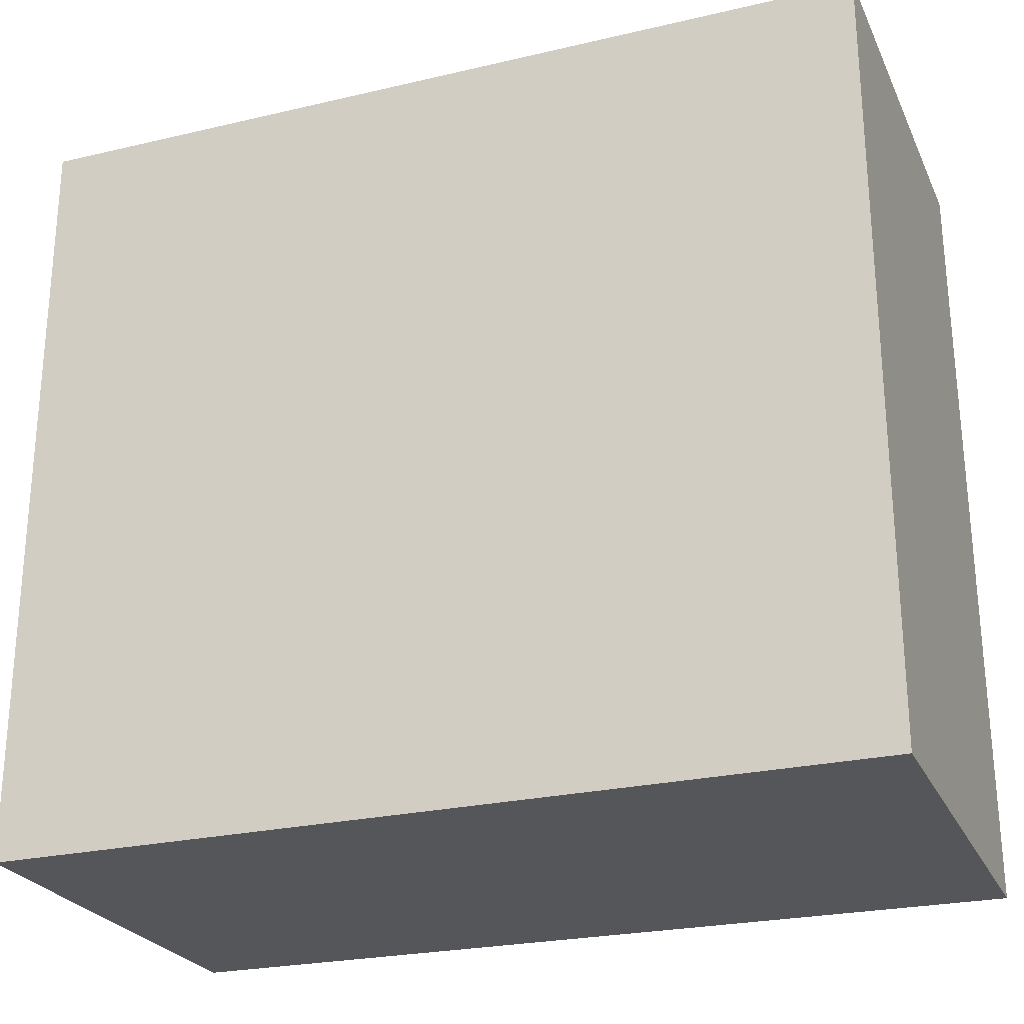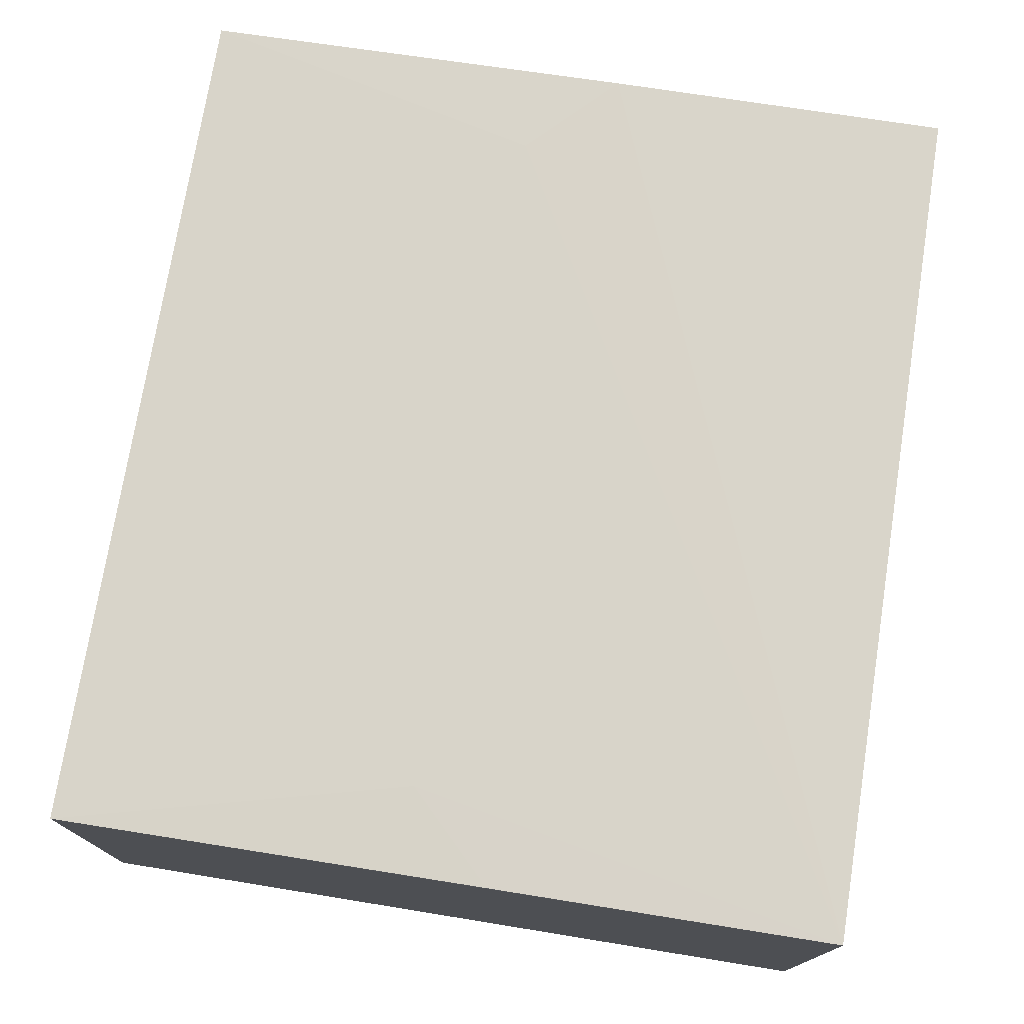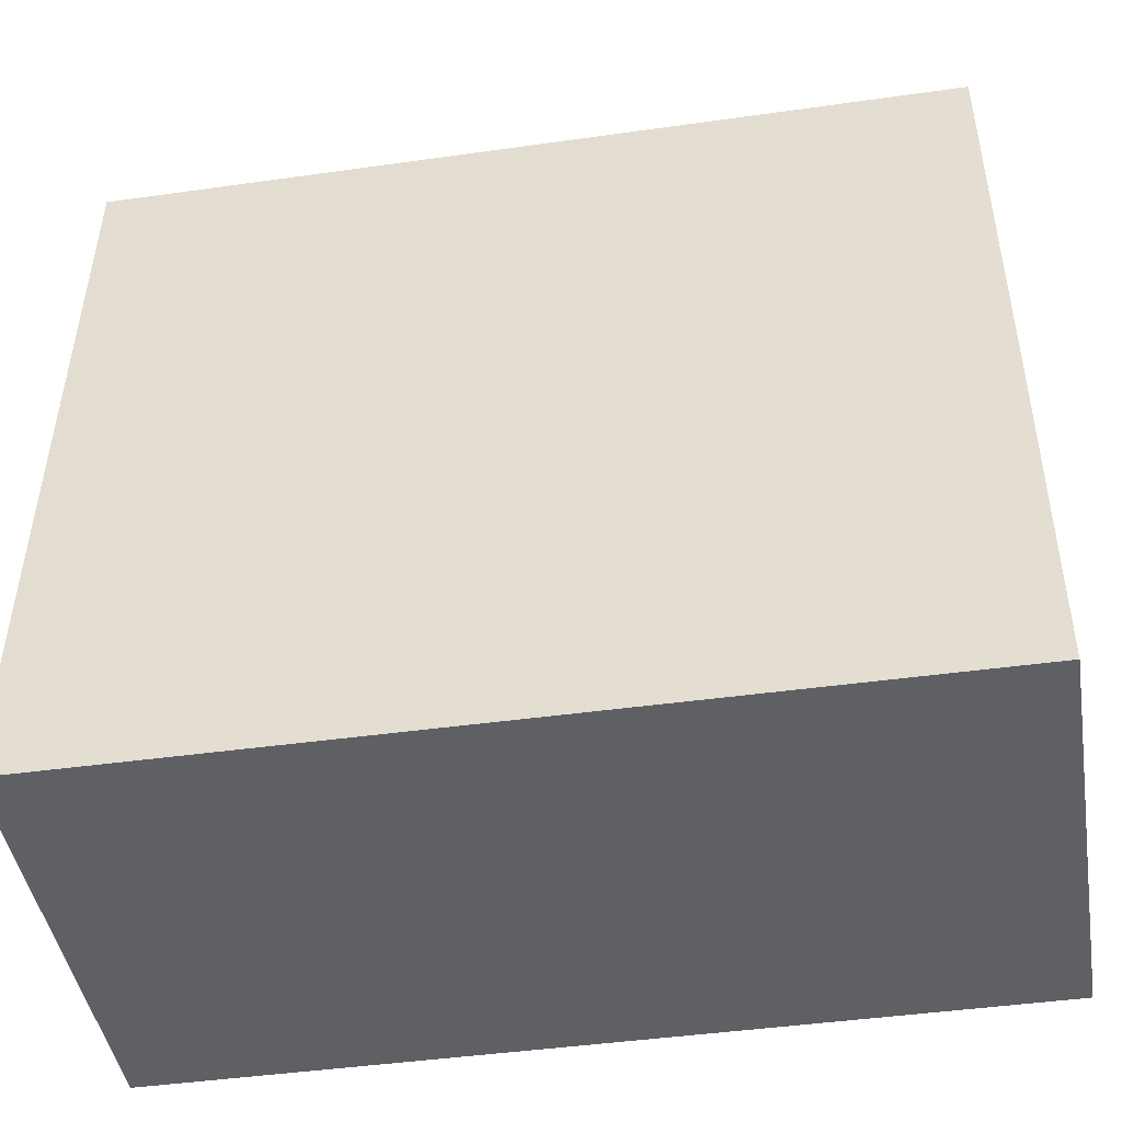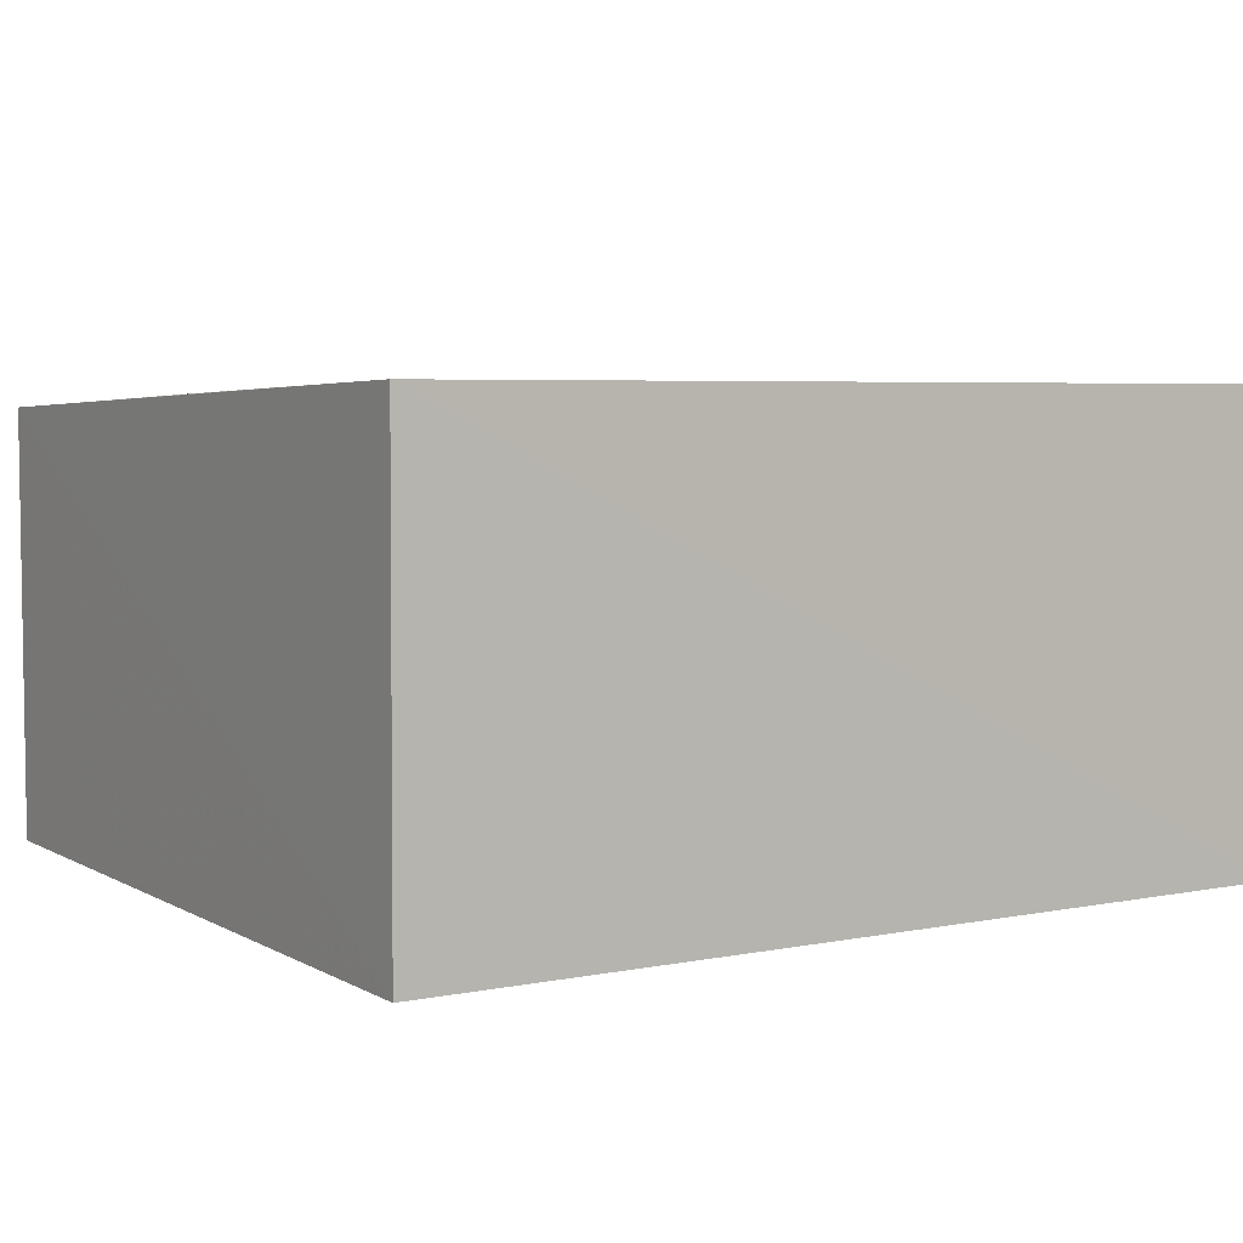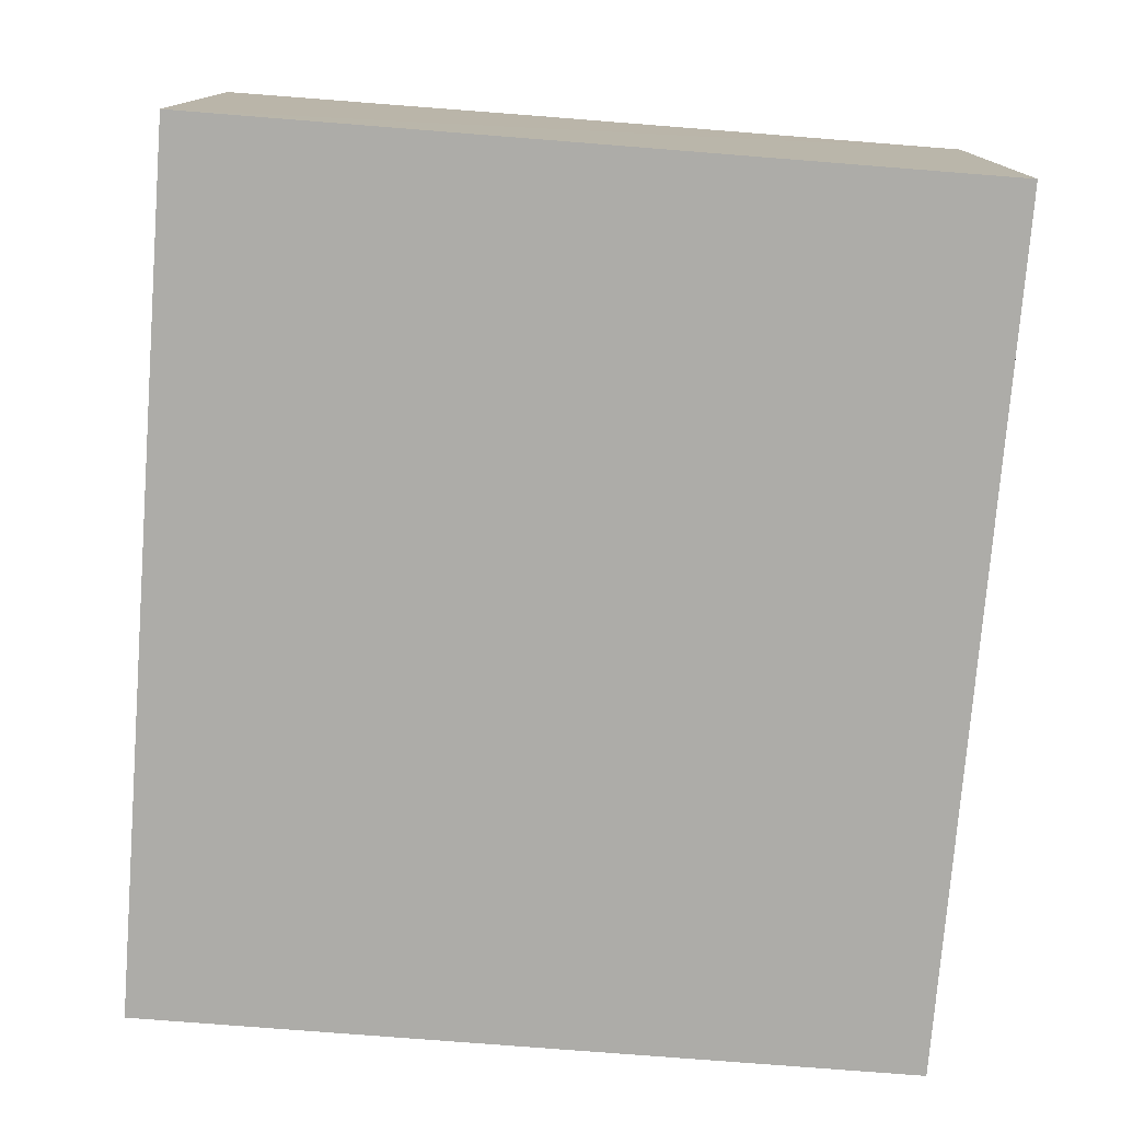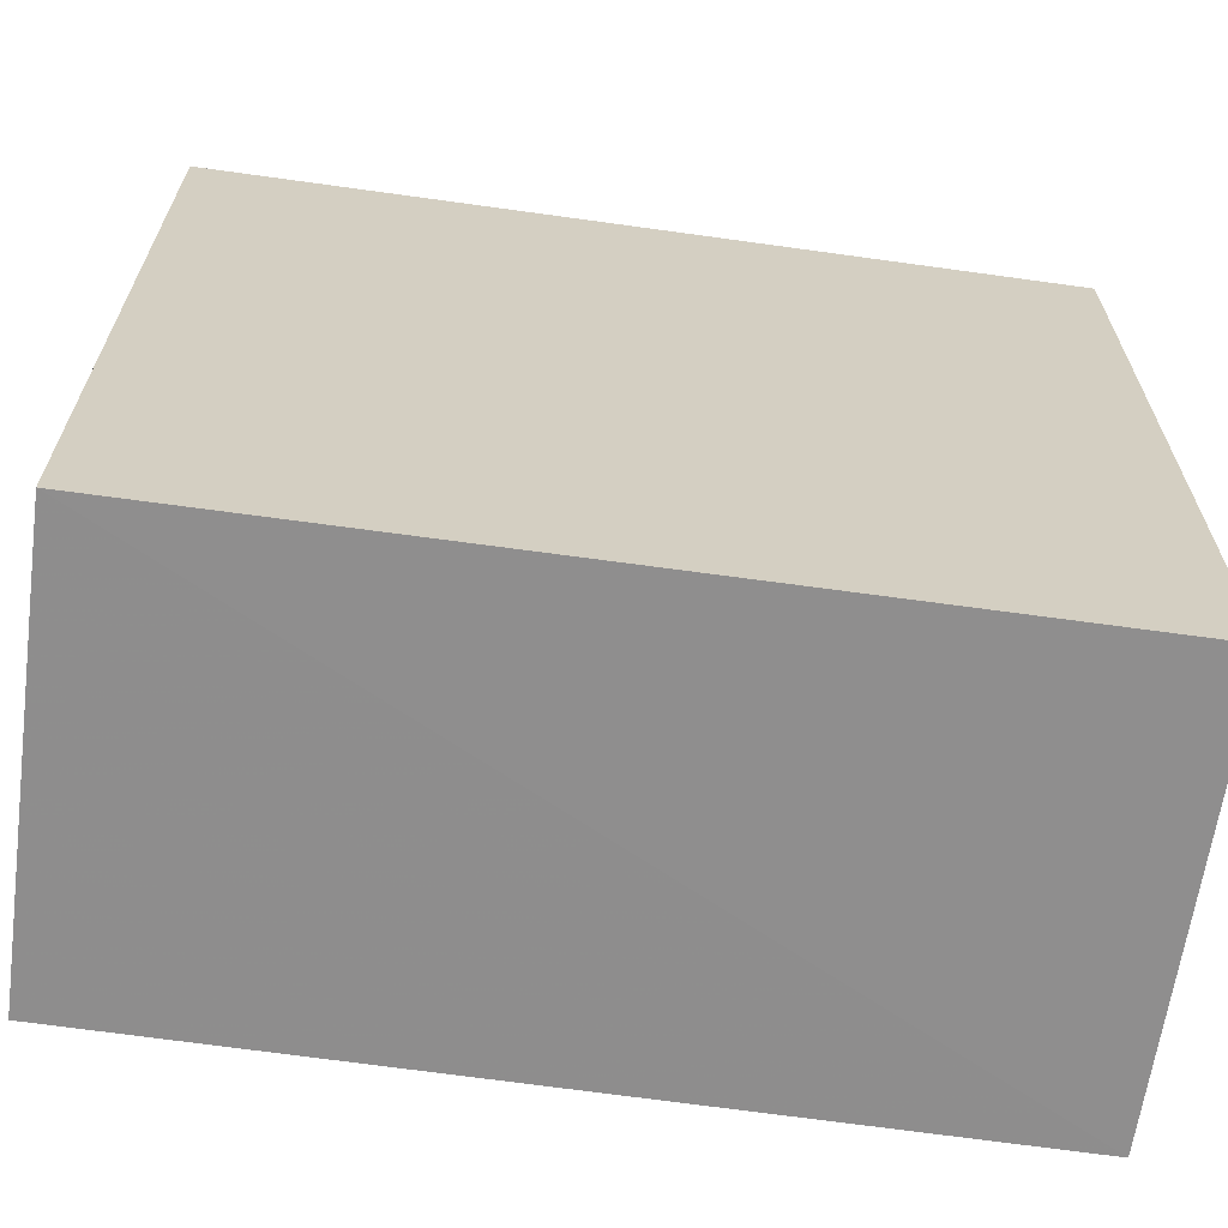
<metadata>
{"format":"obj","ext":"obj","renderer":"f3d","projection":"perspective","resolution":1024,"background":"white","views":[{"elev":-25.3,"azim":20.7,"up":"+Z"},{"elev":74.9,"azim":99.2,"up":"+Y"},{"elev":-45.0,"azim":-170.7,"up":"+Z"},{"elev":5.3,"azim":148.2,"up":"+Y"},{"elev":-76.6,"azim":-94.5,"up":"+Y"},{"elev":-64.7,"azim":-8.0,"up":"+Z"}]}
</metadata>
<code>
v 0.01547 0.02937 0.1341
v 0.01547 0.01853 0.1341
v 0.01546 0.03008 0.1137
v -0.007005 0.02996 0.1138
v -0.007063 0.01853 0.1341
v 0.01547 0.01853 0.1138
v -0.004783 0.0297 0.125
v -0.007063 0.01853 0.1138
v 0.01321 0.02972 0.125
v -0.007038 0.02976 0.1227
v -0.007061 0.02936 0.1341
v 0.01546 0.02978 0.1227
f 5 2 1
f 6 2 5
f 6 1 2
f 6 3 1
f 8 4 3
f 8 3 6
f 8 6 5
f 9 3 7
f 10 7 3
f 10 3 4
f 10 4 8
f 11 5 1
f 11 9 7
f 11 1 9
f 11 7 10
f 11 10 8
f 11 8 5
f 12 9 1
f 12 1 3
f 12 3 9

</code>
